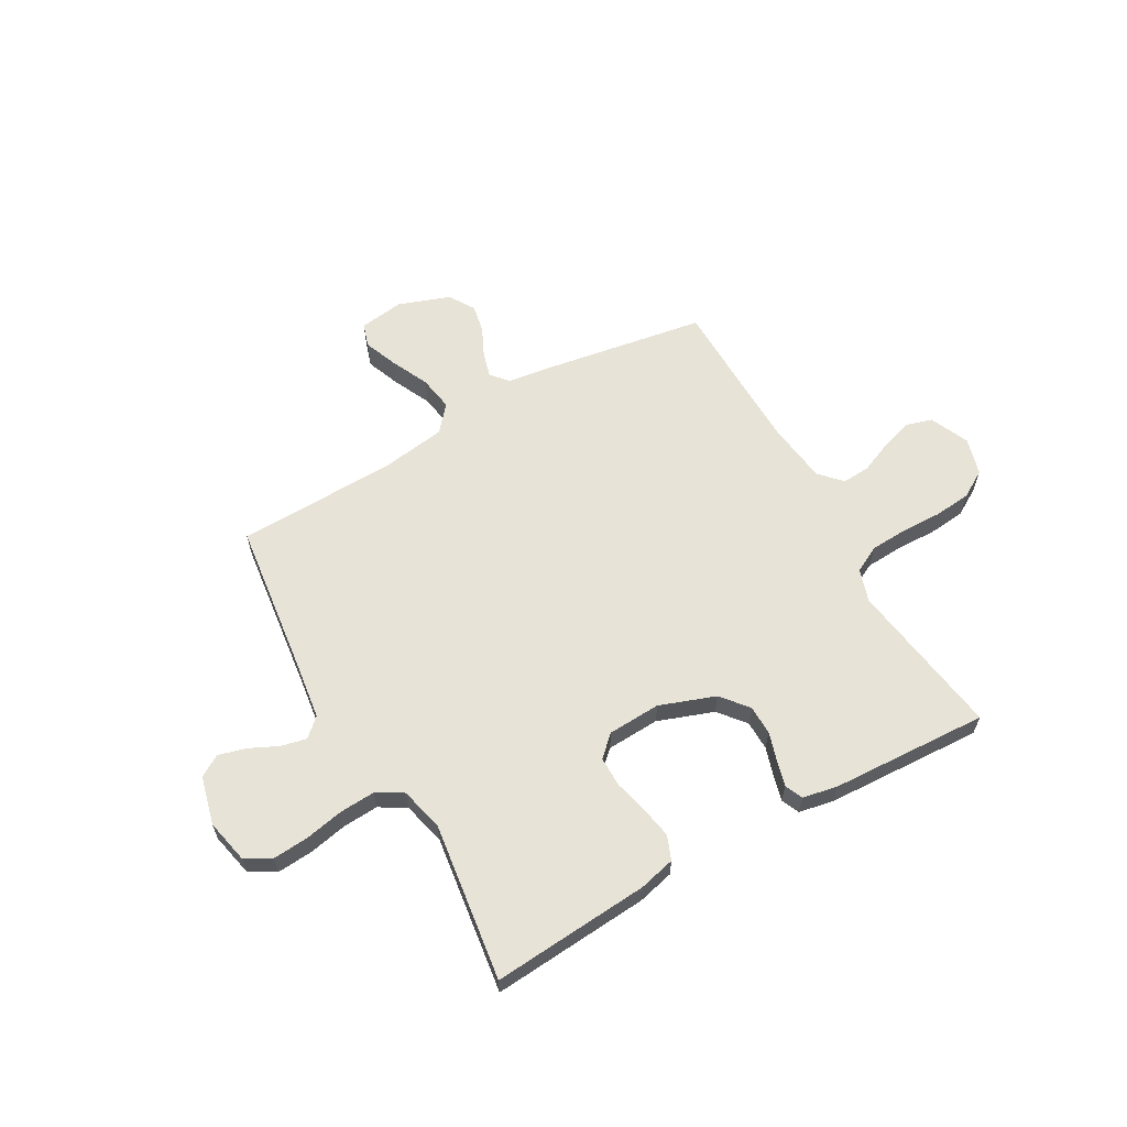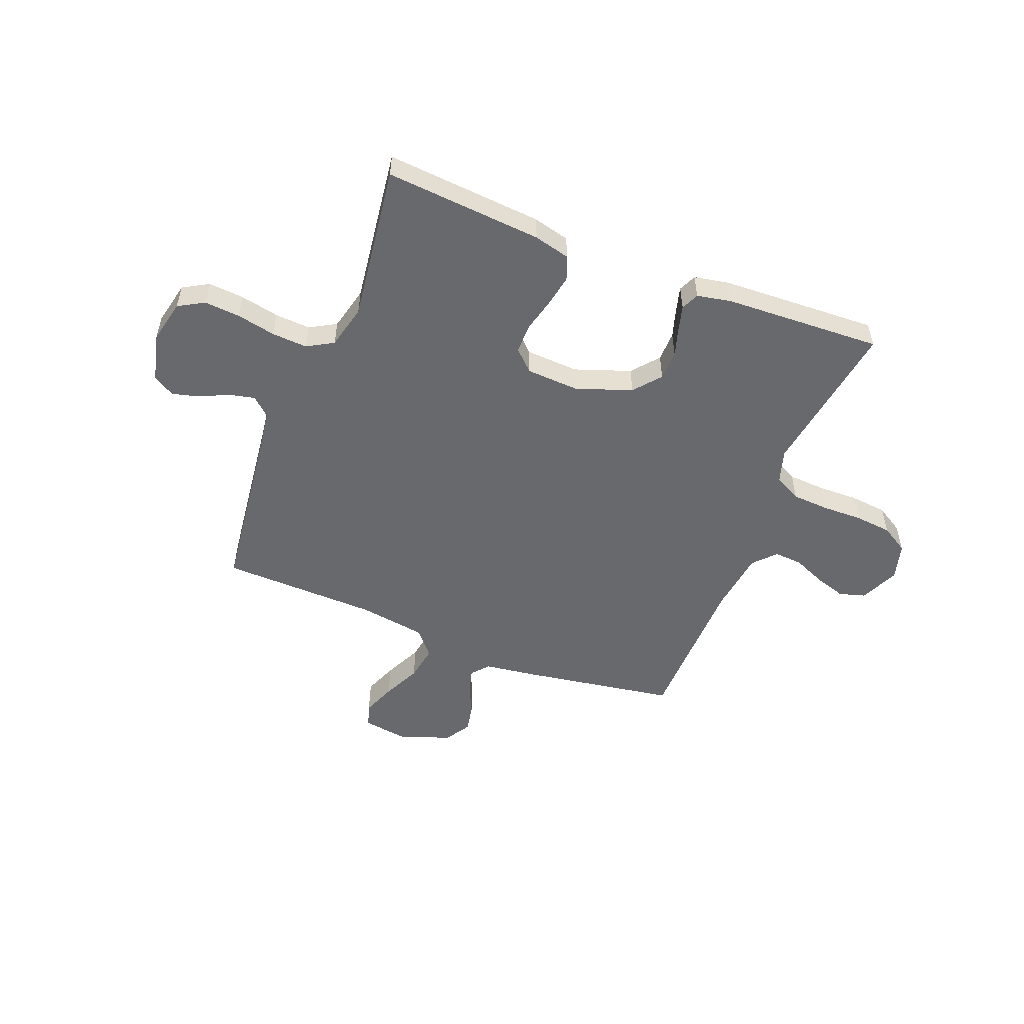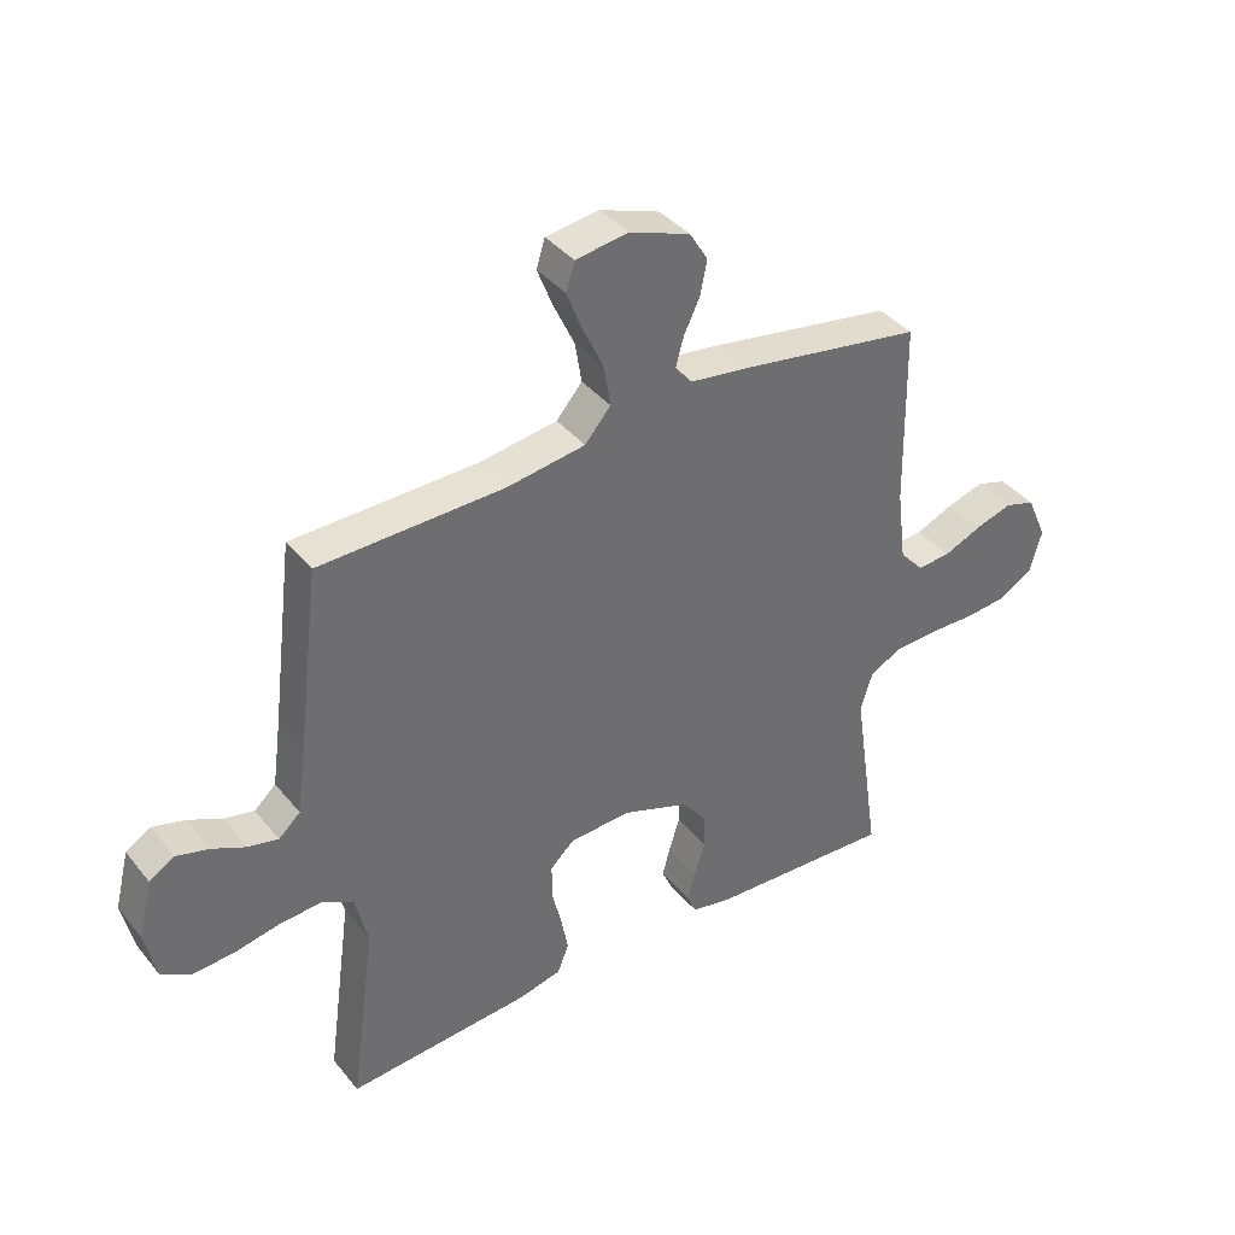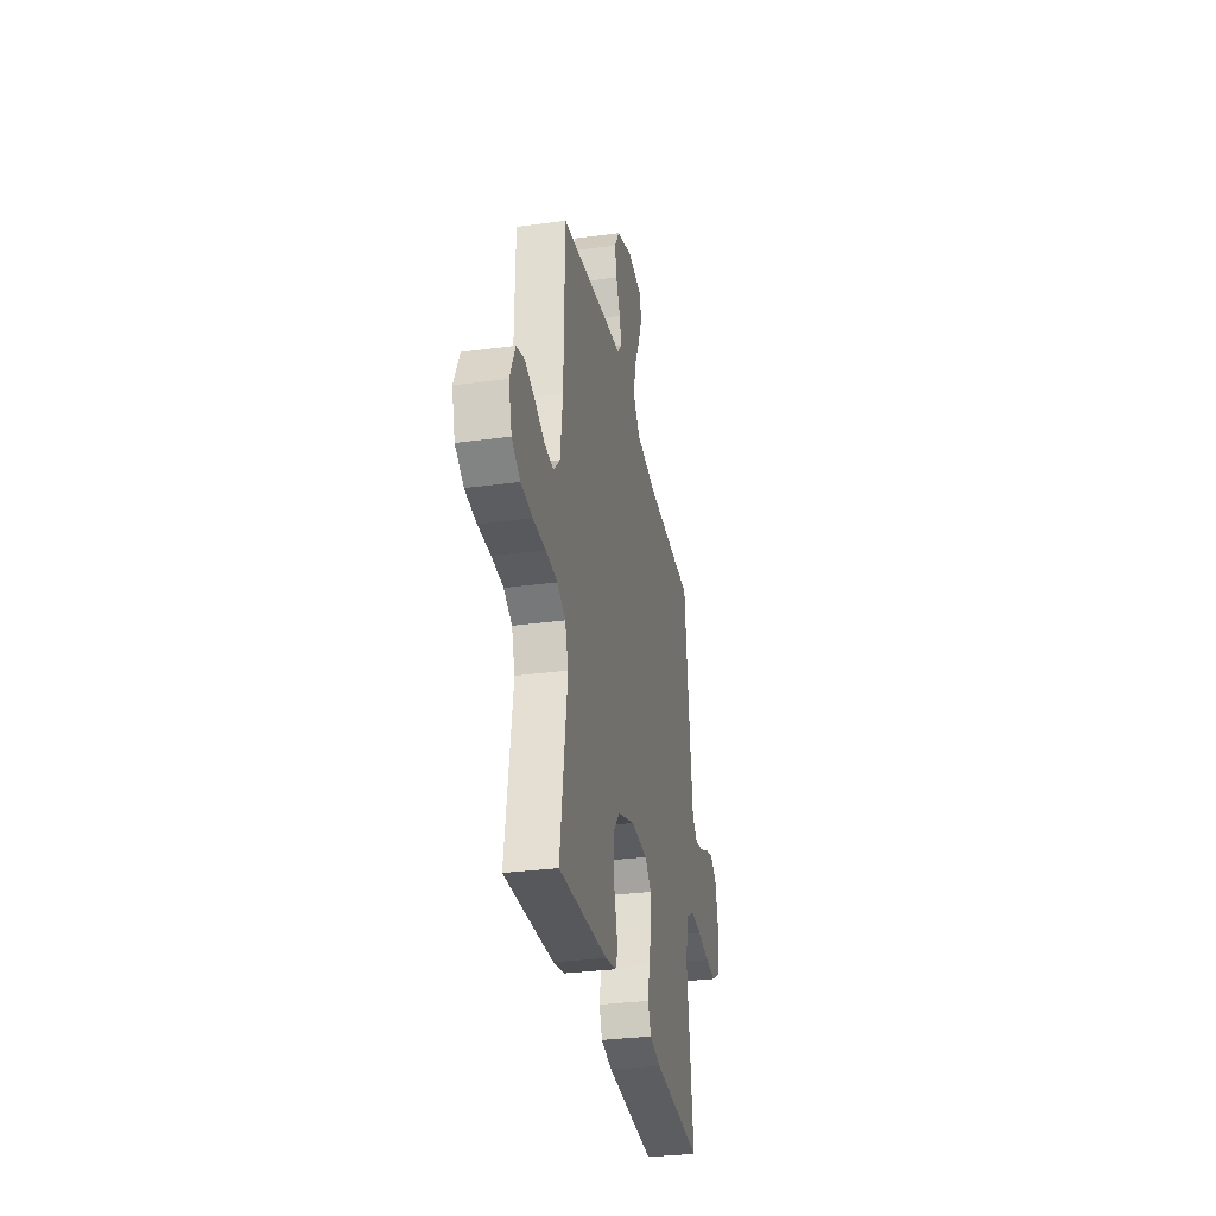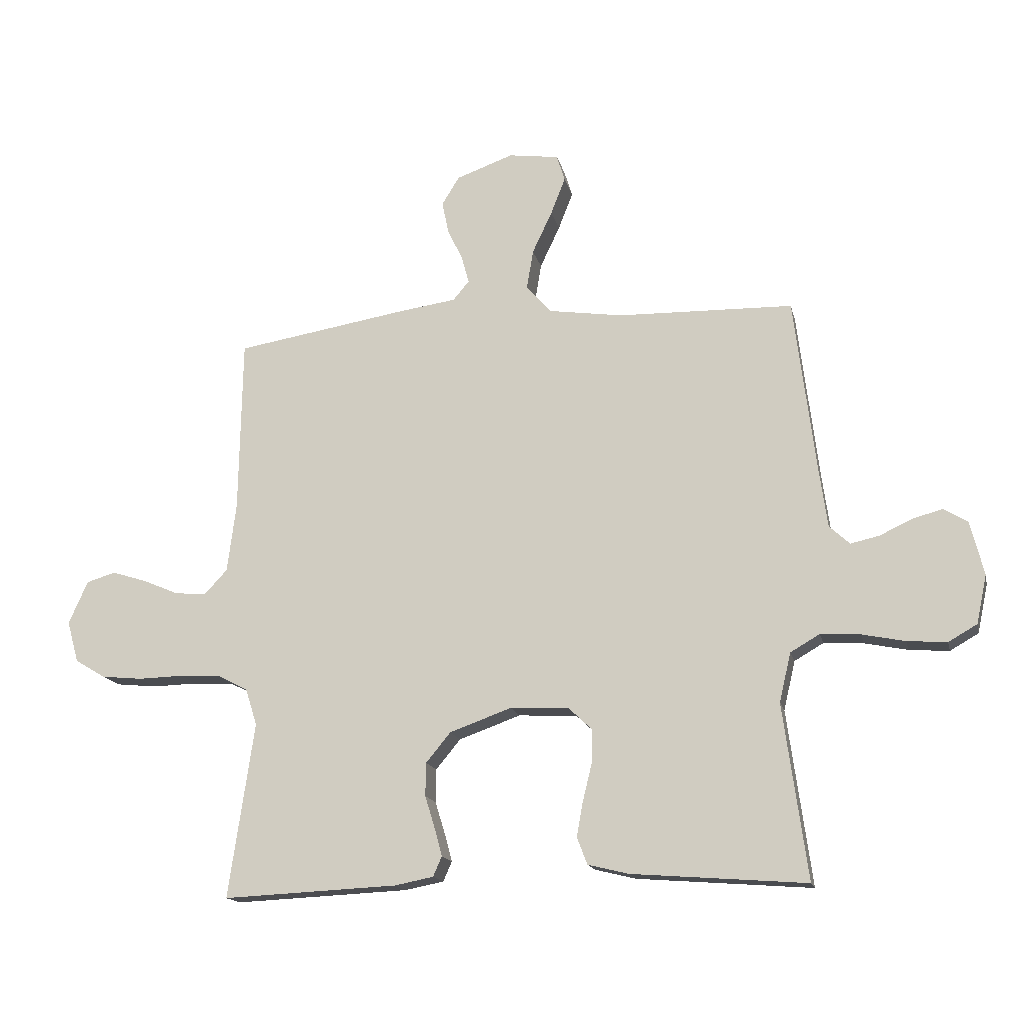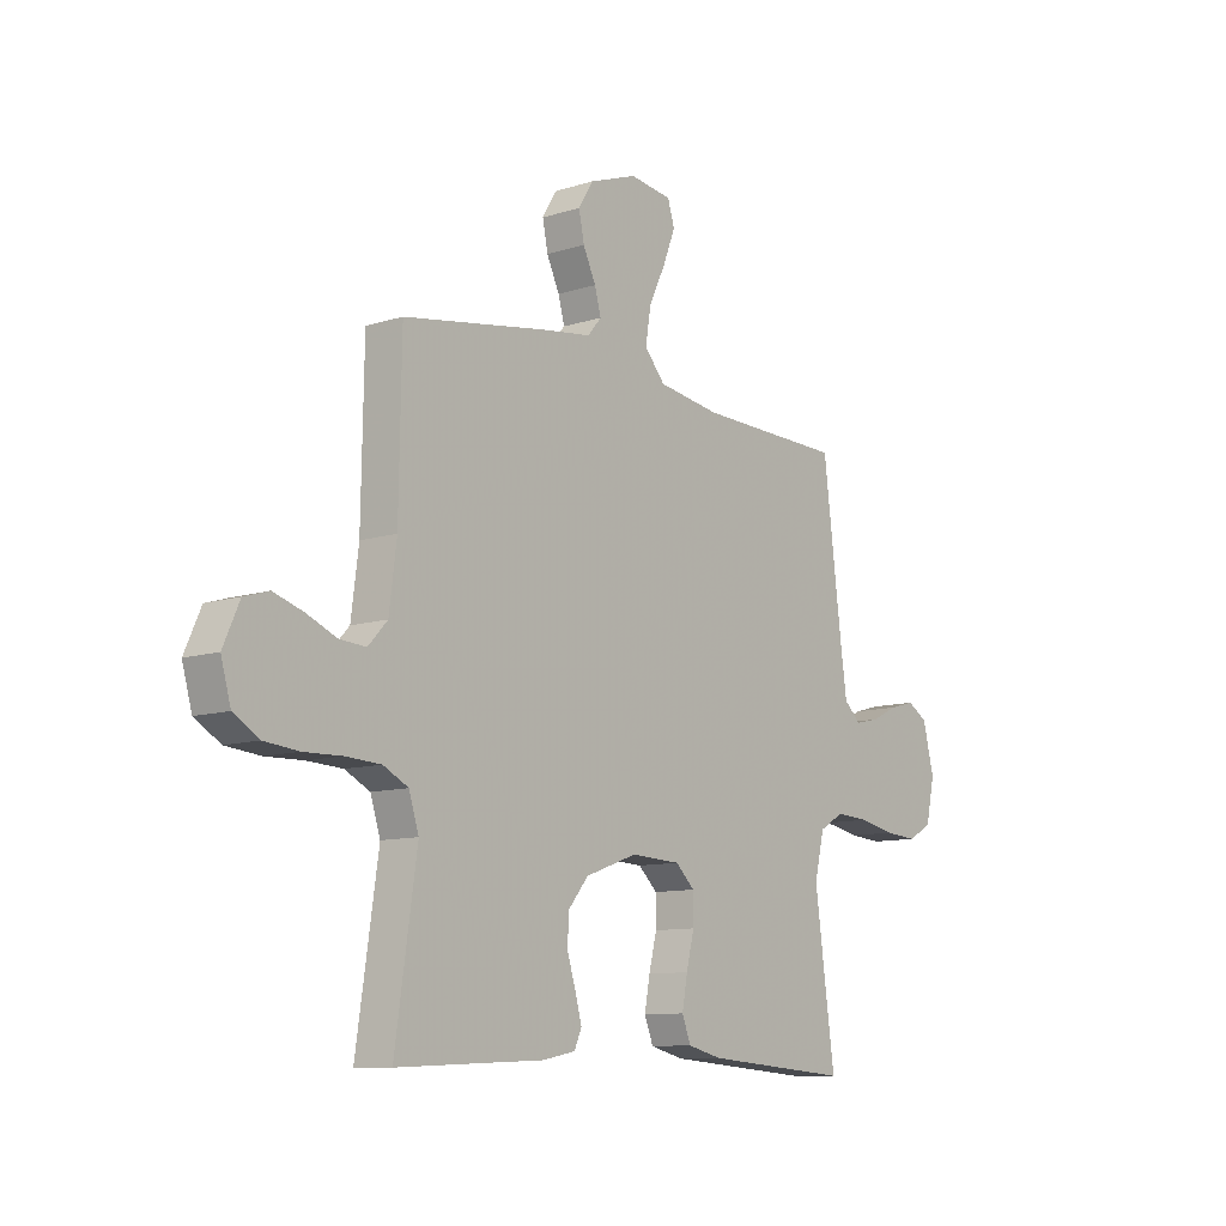
<metadata>
{"format":"obj","ext":"obj","renderer":"f3d","projection":"perspective","resolution":1024,"background":"white","views":[{"elev":61.7,"azim":150.5,"up":"+Y"},{"elev":-52.7,"azim":158.4,"up":"+Y"},{"elev":38.6,"azim":145.5,"up":"+Z"},{"elev":-31.4,"azim":-79.1,"up":"+Z"},{"elev":-15.8,"azim":12.6,"up":"+Z"},{"elev":-10.3,"azim":-51.1,"up":"+Z"}]}
</metadata>
<code>
v 0.5 0.07 0.5
v 0.537 0.07 0.2
v 0.551 0.07 0.098
v 0.586 0.07 0.066
v 0.635 0.07 0.077
v 0.69 0.07 0.103
v 0.742 0.07 0.117
v 0.783 0.07 0.092
v 0.806 0.07 0
v 0.788 0.07 -0.083
v 0.739 0.07 -0.111
v 0.671 0.07 -0.106
v 0.597 0.07 -0.091
v 0.529 0.07 -0.087
v 0.479 0.07 -0.116
v 0.459 0.07 -0.2
v 0.5 0.07 -0.5
v 0.2 0.07 -0.477
v 0.131 0.07 -0.46
v 0.113 0.07 -0.414
v 0.124 0.07 -0.354
v 0.14 0.07 -0.289
v 0.14 0.07 -0.232
v 0.101 0.07 -0.195
v 0 0.07 -0.19
v -0.106 0.07 -0.228
v -0.148 0.07 -0.279
v -0.149 0.07 -0.336
v -0.132 0.07 -0.391
v -0.119 0.07 -0.439
v -0.134 0.07 -0.473
v -0.2 0.07 -0.486
v -0.5 0.07 -0.5
v -0.456 0.07 -0.2
v -0.476 0.07 -0.137
v -0.527 0.07 -0.111
v -0.598 0.07 -0.107
v -0.675 0.07 -0.109
v -0.745 0.07 -0.102
v -0.797 0.07 -0.071
v -0.817 0.07 0
v -0.784 0.07 0.074
v -0.734 0.07 0.089
v -0.674 0.07 0.07
v -0.613 0.07 0.044
v -0.559 0.07 0.04
v -0.52 0.07 0.082
v -0.505 0.07 0.2
v -0.5 0.07 0.5
v -0.2 0.07 0.549
v -0.106 0.07 0.562
v -0.078 0.07 0.595
v -0.091 0.07 0.642
v -0.117 0.07 0.697
v -0.128 0.07 0.751
v -0.098 0.07 0.8
v 0 0.07 0.835
v 0.086 0.07 0.823
v 0.1 0.07 0.778
v 0.075 0.07 0.714
v 0.041 0.07 0.642
v 0.03 0.07 0.575
v 0.072 0.07 0.526
v 0.2 0.07 0.507
v 0.5 0 0.5
v 0.537 0 0.2
v 0.551 0 0.098
v 0.586 0 0.066
v 0.635 0 0.077
v 0.69 0 0.103
v 0.742 0 0.117
v 0.783 0 0.092
v 0.806 0 0
v 0.788 0 -0.083
v 0.739 0 -0.111
v 0.671 0 -0.106
v 0.597 0 -0.091
v 0.529 0 -0.087
v 0.479 0 -0.116
v 0.459 0 -0.2
v 0.5 0 -0.5
v 0.2 0 -0.477
v 0.131 0 -0.46
v 0.113 0 -0.414
v 0.124 0 -0.354
v 0.14 0 -0.289
v 0.14 0 -0.232
v 0.101 0 -0.195
v 0 0 -0.19
v -0.106 0 -0.228
v -0.148 0 -0.279
v -0.149 0 -0.336
v -0.132 0 -0.391
v -0.119 0 -0.439
v -0.134 0 -0.473
v -0.2 0 -0.486
v -0.5 0 -0.5
v -0.456 0 -0.2
v -0.476 0 -0.137
v -0.527 0 -0.111
v -0.598 0 -0.107
v -0.675 0 -0.109
v -0.745 0 -0.102
v -0.797 0 -0.071
v -0.817 0 0
v -0.784 0 0.074
v -0.734 0 0.089
v -0.674 0 0.07
v -0.613 0 0.044
v -0.559 0 0.04
v -0.52 0 0.082
v -0.505 0 0.2
v -0.5 0 0.5
v -0.2 0 0.549
v -0.106 0 0.562
v -0.078 0 0.595
v -0.091 0 0.642
v -0.117 0 0.697
v -0.128 0 0.751
v -0.098 0 0.8
v 0 0 0.835
v 0.086 0 0.823
v 0.1 0 0.778
v 0.075 0 0.714
v 0.041 0 0.642
v 0.03 0 0.575
v 0.072 0 0.526
v 0.2 0 0.507
f 59 60 61
f 58 59 61
f 57 58 61
f 56 57 61
f 55 56 61
f 54 55 61
f 53 54 61
f 52 53 61 62
f 51 52 62 63
f 50 51 63
f 49 50 63
f 48 49 63
f 43 44 45
f 42 43 45
f 41 42 45
f 40 41 45
f 39 40 45
f 38 39 45
f 37 38 45
f 36 37 45 46
f 35 36 46 47
f 32 33 34
f 31 32 34
f 30 31 34
f 29 30 34
f 28 29 34
f 35 47 48
f 34 35 48
f 28 34 48
f 27 28 48
f 20 21 22
f 19 20 22
f 18 19 22
f 17 18 22
f 16 17 22
f 15 16 22 23
f 14 15 23 24
f 11 12 13
f 10 11 13
f 9 10 13
f 8 9 13
f 7 8 13
f 6 7 13
f 5 6 13
f 4 5 13 14
f 14 24 25
f 4 14 25
f 3 4 25
f 64 1 2
f 48 63 64
f 27 48 64
f 26 27 64
f 25 26 64
f 3 25 64
f 2 3 64
f 125 124 123
f 125 123 122
f 125 122 121
f 125 121 120
f 125 120 119
f 125 119 118
f 125 118 117
f 126 125 117 116
f 127 126 116 115
f 127 115 114
f 127 114 113
f 127 113 112
f 109 108 107
f 109 107 106
f 109 106 105
f 109 105 104
f 109 104 103
f 109 103 102
f 109 102 101
f 110 109 101 100
f 111 110 100 99
f 98 97 96
f 98 96 95
f 98 95 94
f 98 94 93
f 98 93 92
f 112 111 99
f 112 99 98
f 112 98 92
f 112 92 91
f 86 85 84
f 86 84 83
f 86 83 82
f 86 82 81
f 86 81 80
f 87 86 80 79
f 88 87 79 78
f 77 76 75
f 77 75 74
f 77 74 73
f 77 73 72
f 77 72 71
f 77 71 70
f 77 70 69
f 78 77 69 68
f 89 88 78
f 89 78 68
f 89 68 67
f 66 65 128
f 128 127 112
f 128 112 91
f 128 91 90
f 128 90 89
f 128 89 67
f 128 67 66
f 1 65 66 2
f 2 66 67 3
f 3 67 68 4
f 4 68 69 5
f 5 69 70 6
f 6 70 71 7
f 7 71 72 8
f 8 72 73 9
f 9 73 74 10
f 10 74 75 11
f 11 75 76 12
f 12 76 77 13
f 13 77 78 14
f 14 78 79 15
f 15 79 80 16
f 16 80 81 17
f 17 81 82 18
f 18 82 83 19
f 19 83 84 20
f 20 84 85 21
f 21 85 86 22
f 22 86 87 23
f 23 87 88 24
f 24 88 89 25
f 25 89 90 26
f 26 90 91 27
f 27 91 92 28
f 28 92 93 29
f 29 93 94 30
f 30 94 95 31
f 31 95 96 32
f 32 96 97 33
f 33 97 98 34
f 34 98 99 35
f 35 99 100 36
f 36 100 101 37
f 37 101 102 38
f 38 102 103 39
f 39 103 104 40
f 40 104 105 41
f 41 105 106 42
f 42 106 107 43
f 43 107 108 44
f 44 108 109 45
f 45 109 110 46
f 46 110 111 47
f 47 111 112 48
f 48 112 113 49
f 49 113 114 50
f 50 114 115 51
f 51 115 116 52
f 52 116 117 53
f 53 117 118 54
f 54 118 119 55
f 55 119 120 56
f 56 120 121 57
f 57 121 122 58
f 58 122 123 59
f 59 123 124 60
f 60 124 125 61
f 61 125 126 62
f 62 126 127 63
f 63 127 128 64
f 64 128 65 1

</code>
